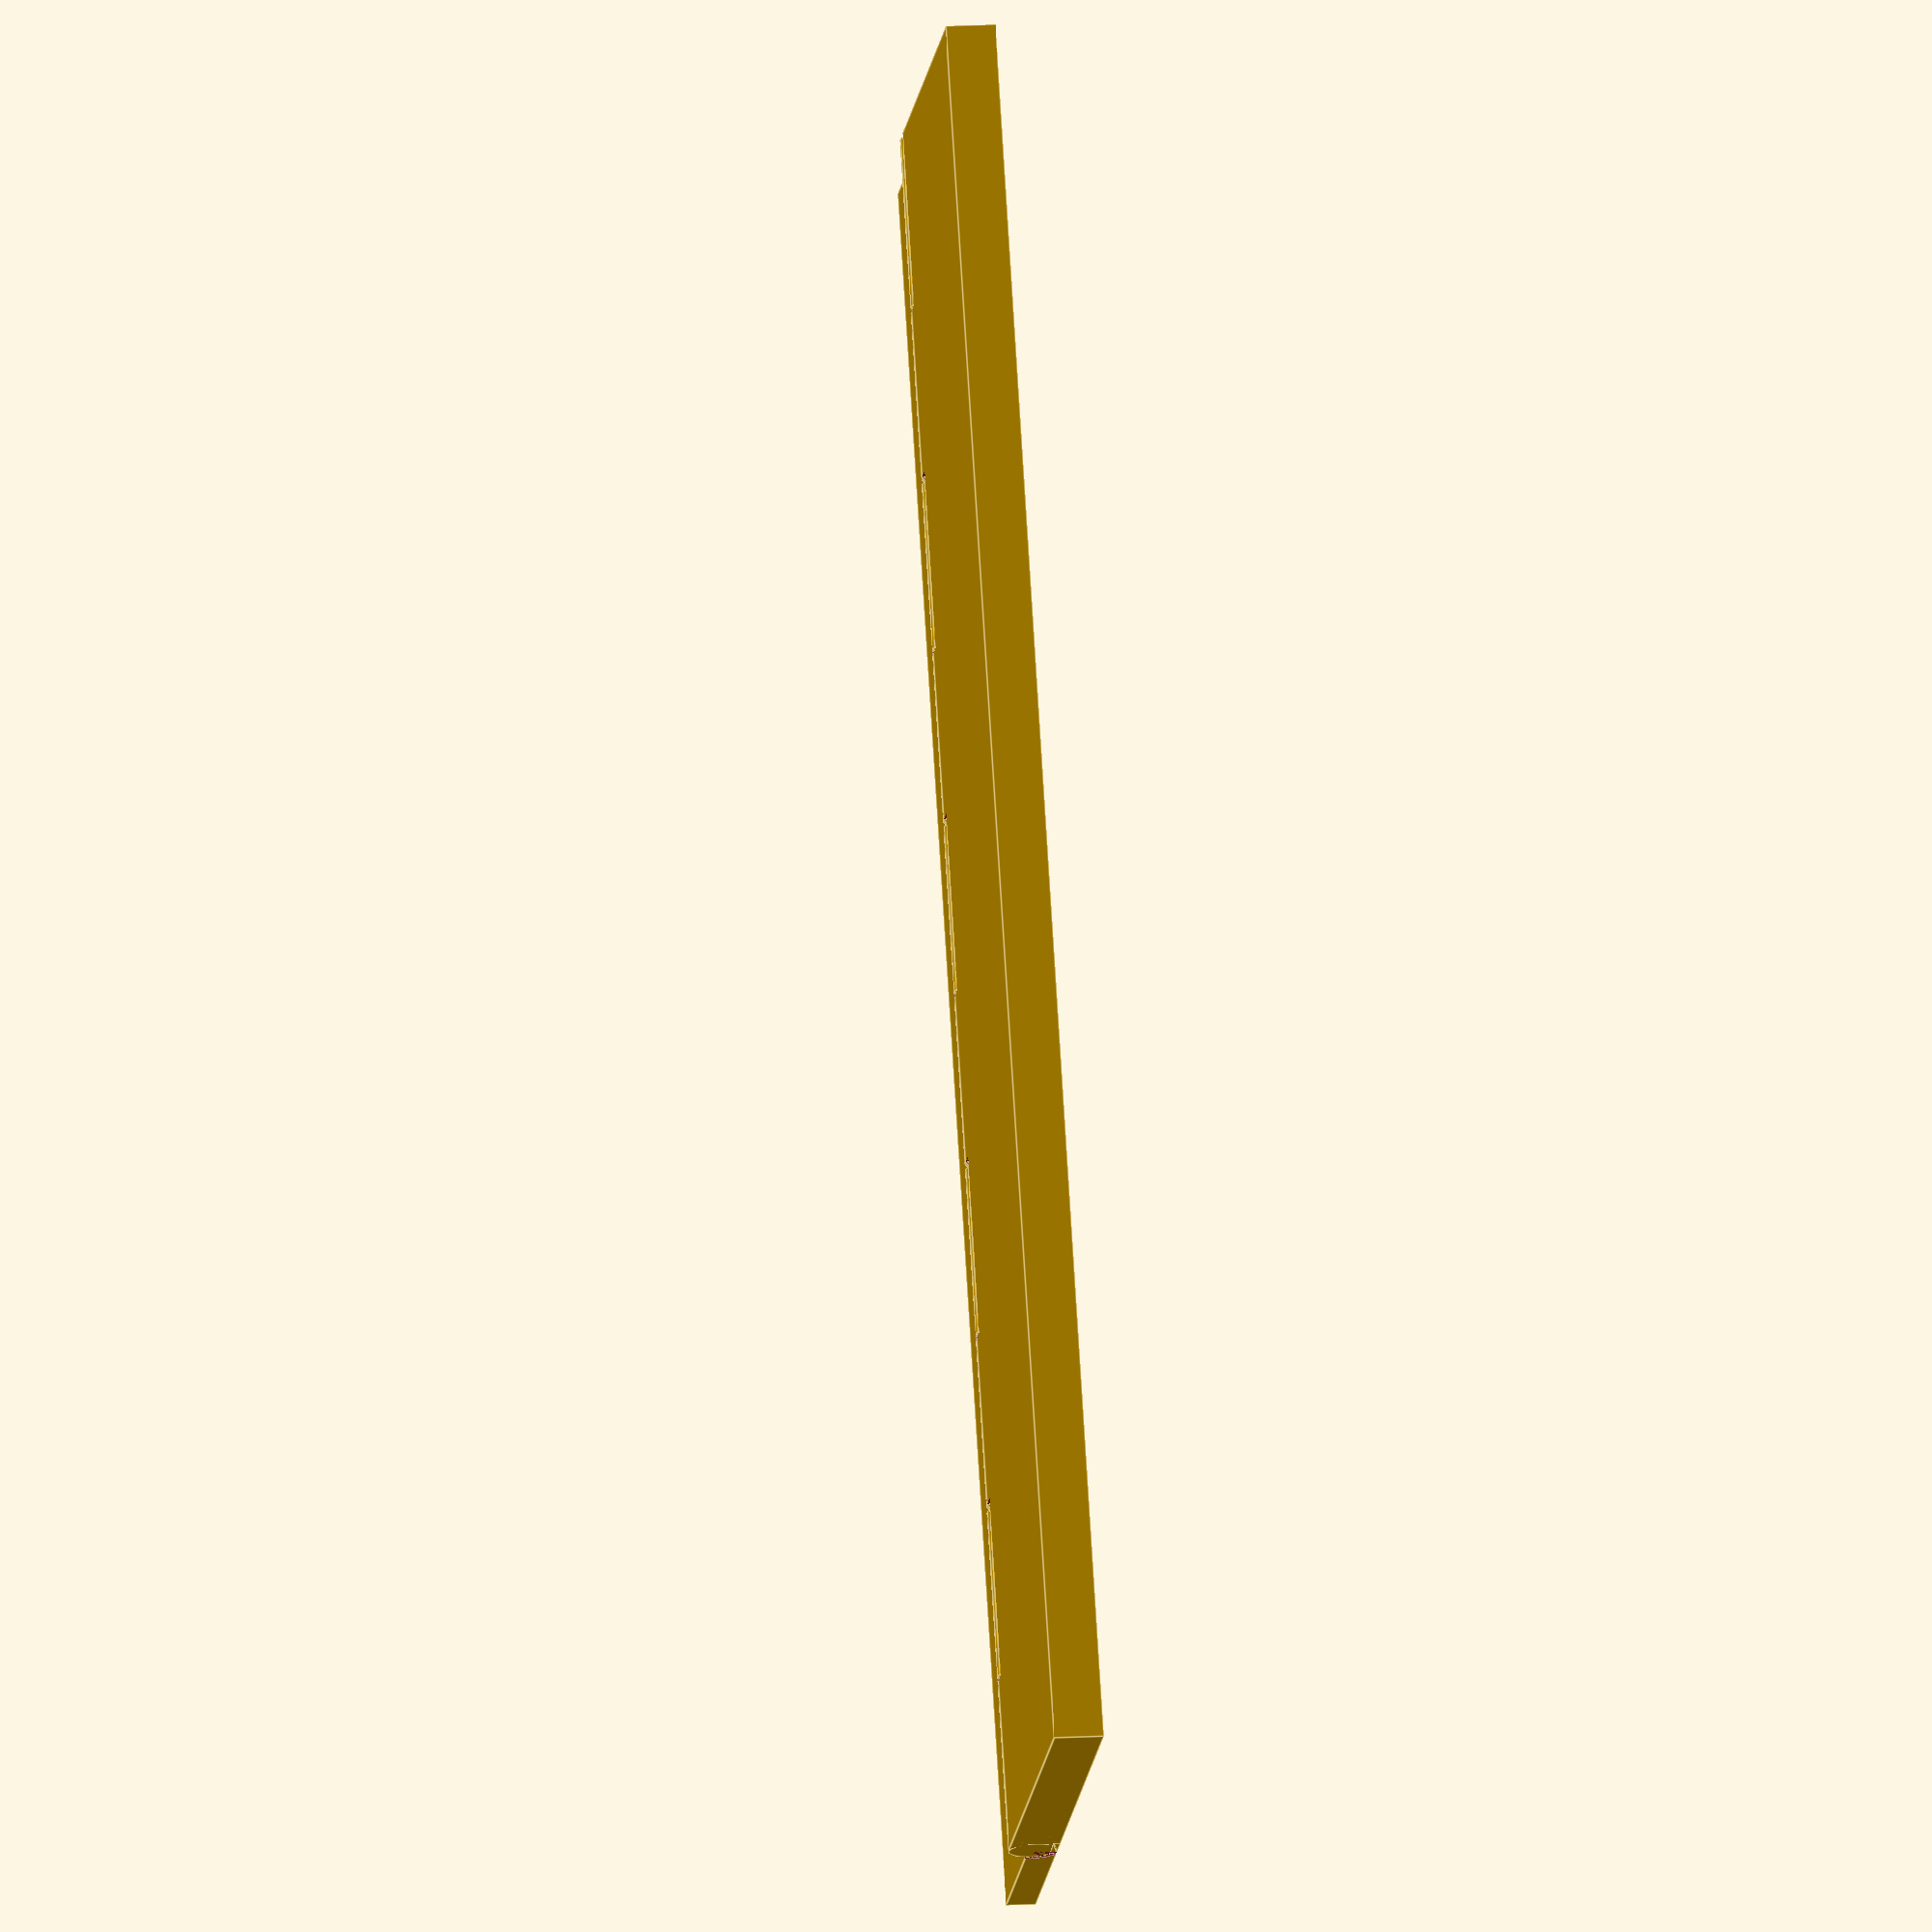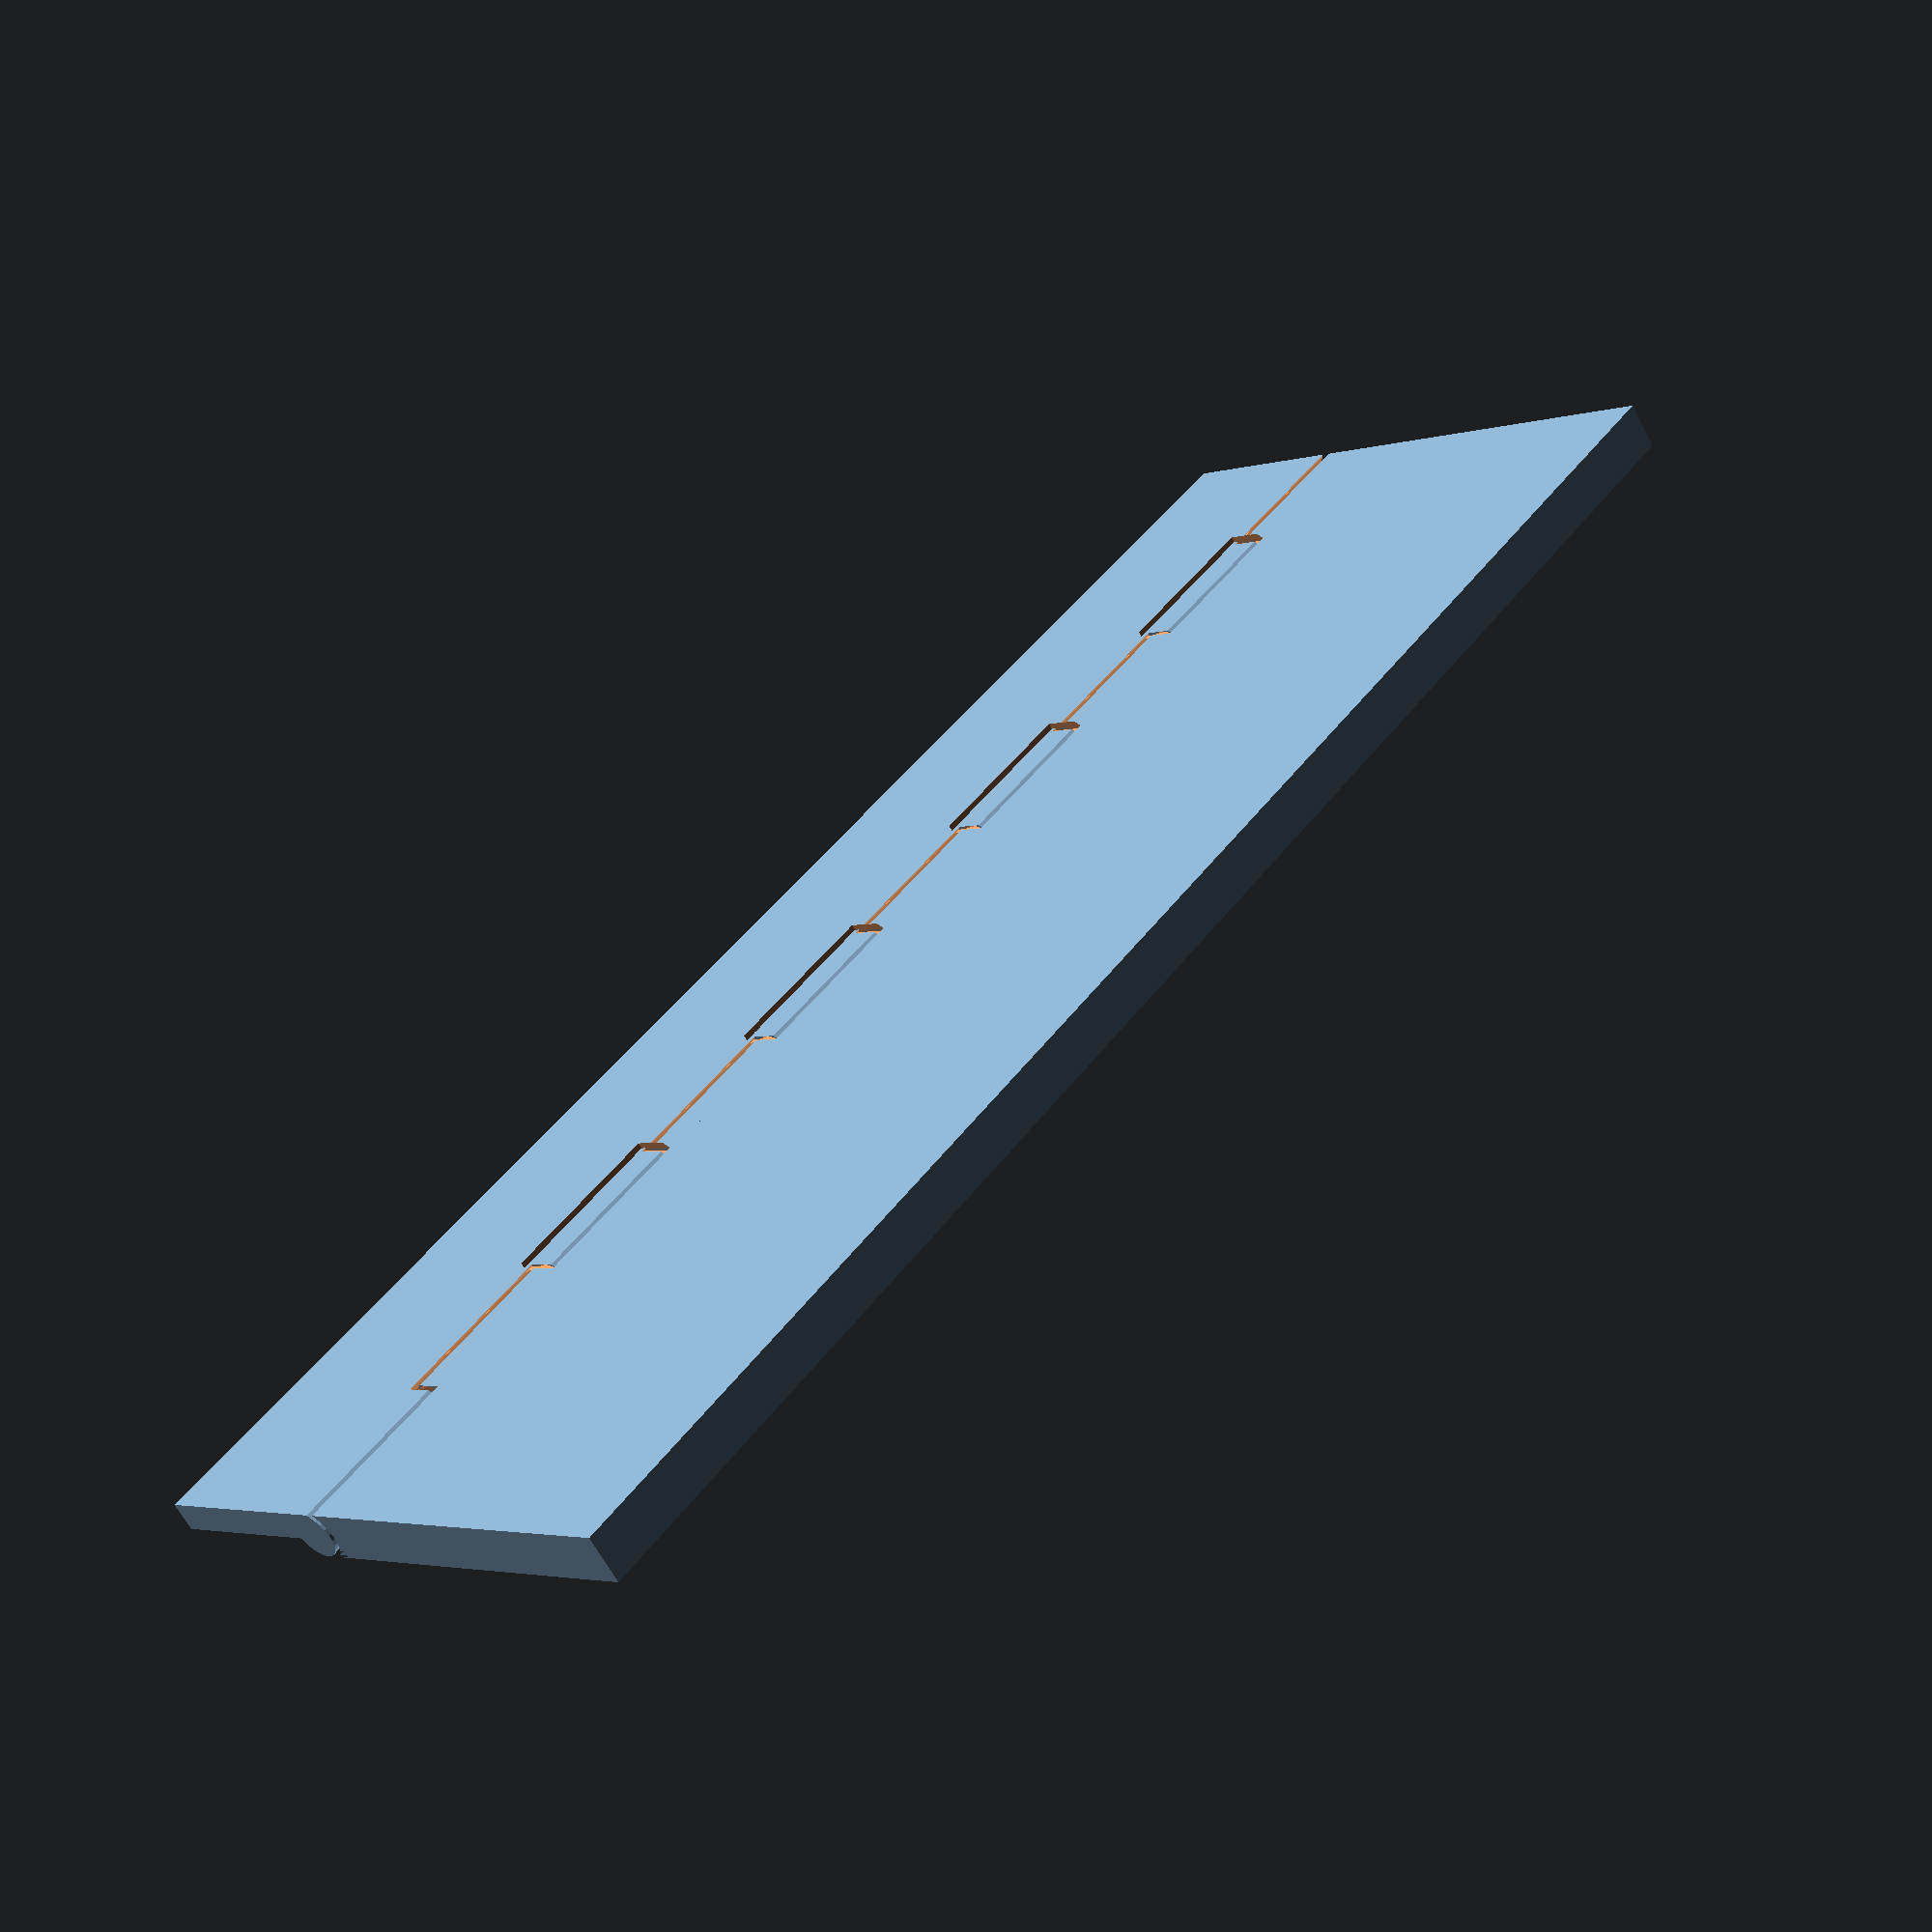
<openscad>
$fn = $preview ? 25 : 100;
EPSILON = 0.01;

module bottomWedge(r, d, rodH, tolerance, other) {
  wedgeH = (r + tolerance) * sin(45);
  wedgeBottom = max(r + tolerance, d);
  wedgeFlip = other ? 1 : -1;
  linear_extrude(height = rodH) polygon(
      points = [[wedgeH, wedgeFlip * -r], [wedgeH, wedgeFlip * wedgeH],
                [wedgeBottom, wedgeFlip * (wedgeH - (wedgeBottom - wedgeH))],
                [wedgeBottom, wedgeFlip * -r]]);
}

module hingeRodNegative(r, d, h, tolerance, tip, other) {
  difference() {
    translate([ 0, 0, d ]) rotate([ 0, 90, 0 ]) {
      translate([ 0, 0, -tolerance / 2 ]) {
        rodH = h + (tip ? tolerance / 2 : 0) + tolerance / 2;
        cylinder(r = r + tolerance, h = rodH);
        bottomWedge(r, d, rodH, tolerance, other);
      }
      if (tip) {
        translate([ 0, 0, h ]) cylinder(r = r, h = tolerance + 0.01);
        translate([ 0, 0, h + tolerance ])
            cylinder(r1 = r, r2 = 0, h = r + tolerance);
      } else {
        translate([ 0, 0, h ]) cylinder(r = r + tolerance, h = tolerance / 2);
      }
    }
    translate([ -tolerance / 2 - 0.01, other ? -r - tolerance : 0, -0.01 ])
        cube([
          h + tolerance + +0.02 + (tip ? r + tolerance * 1.5 : 0),
          r + tolerance, d + r + tolerance + 0.02
        ]);
  }
}

module hingeRod(r, d, h, tip, dip, tolerance, negative, other) {
  if (negative) {
    hingeRodNegative(r, d, h, tolerance, tip, other);
  } else {
    toleranceTip = tip ? tolerance / 2 : 0;
    toleranceDip = dip ? tolerance / 2 : 0;
    translate([ 0, 0, d ]) rotate([ 0, 90, 0 ]) difference() {
      union() {
        rodH = h - toleranceTip - toleranceDip;
        translate([ 0, 0, toleranceDip ]) {
          cylinder(r = r, h = rodH);
          bottomWedge(r, d, rodH, 0, !other);
        }
        if (tip) {
          translate([ 0, 0, h - toleranceTip - 0.01 ])
              cylinder(r1 = r, r2 = 0, h = r + 0.01);
        }
      }
      if (dip) {
        translate([ 0, 0, toleranceDip - 0.01 ])
            cylinder(r1 = r, r2 = 0, h = r + tolerance);
      }
    }
  }
}

function xor (a, b) = (a && !b) || (b && !a);

module hingeCorner(r, cornerHeight, hingeLength, pieces, other, negative,
                   tolerance) {
  startAtFirst = xor(other, negative);
  for (i = [1:pieces]) {
    if (i % 2 == (startAtFirst ? 0 : 1)) {
      translate([ hingeLength / pieces * (i - 1), 0, 0 ])
          hingeRod(r, cornerHeight, hingeLength / pieces,
                   i != pieces || cornerHeight > (hingeLength / pieces), i != 1,
                   tolerance, negative, other);
    }
  }
}

module applyHingeCorner(position = [ 0, 0, 0 ], rotation = [ 0, 0, 0 ], r = 3,
                        cornerHeight = 5, hingeLength = 15, pieces = 3,
                        tolerance = 0.3) {
  translate(position) for (i = [0:1]) {
    difference() {
      translate(-position) children(i);
      rotate(rotation) hingeCorner(r, cornerHeight, hingeLength, pieces, i == 0,
                                   true, tolerance);
    }
    rotate(rotation) hingeCorner(r, cornerHeight, hingeLength, pieces, i == 0,
                                 false, tolerance);
  }
  if ($children > 2) {
    children([2:$children - 1]);
  }
}

module applyHinges(positions, rotations, r, cornerHeight, hingeLength, pieces,
                   tolerance) {
  difference() {
    children();
    for (j = [0:1:len(positions) - 1]) {
      translate(positions[j])
          rotate([ 0, 0, rotations[j] ]) for (b = [ 0, 1 ]) {
        hingeCorner(r, cornerHeight, hingeLength, pieces, b == 0, true,
                    tolerance);
      }
    }
  }
  for (j = [0:1:len(positions) - 1]) {
    translate(positions[j]) rotate([ 0, 0, rotations[j] ]) for (b = [ 0, 1 ]) {
      hingeCorner(r, cornerHeight, hingeLength, pieces, b == 0, false,
                  tolerance);
    }
  }
}

module negativeExtraAngle(position, rotation, cornerHeight, centerHeight,
                          hingeLength, pieces, tolerance, other, angle) {
  translate(position) rotate(rotation) {
    startAtFirst = !other;
    l = (cornerHeight + tolerance - centerHeight) / tan(90 - angle / 2);
    for (i = [1:pieces]) {
      if (i % 2 == (startAtFirst ? 0 : 1)) {
        dip = i != 1;
        w = hingeLength / pieces + (dip ? 1 : 0.5) * tolerance;
        positionX = (i - 1) * hingeLength / pieces + (dip ? -tolerance / 2 : 0);
        difference() {
          translate([ positionX, 0, centerHeight ])
              rotate([ other ? -angle : angle, 0, 0 ])
                  translate([ 0, other ? -l : 0, -centerHeight ])
                      cube([ w, l, cornerHeight + tolerance ]);

          translate(
              [ positionX - 0.01, other ? -cornerHeight + 0.01 : -0.01, 0 ])
              cube([ w + 0.02, cornerHeight, 2 * cornerHeight ]);

          diffY = norm([ l, cornerHeight + tolerance ]);
          translate([
            positionX - 0.01, other ? -0.01 : -diffY - 2 * tolerance + 0.01,
            cornerHeight + 0.01
          ]) cube([ w + 0.02, diffY + 2 * tolerance, diffY ]);
        }
      }
    }
  }
}

module applyExtraAngle(positions, rotations, cornerHeight, centerHeight,
                       hingeLength, pieces, tolerance, angle) {
  difference() {
    children();
    for (j = [0:1:len(positions) - 1]) {
      negativeExtraAngle(positions[j], rotations[j], cornerHeight, centerHeight,
                         hingeLength, pieces, tolerance, false, angle);
      negativeExtraAngle(positions[j], rotations[j], cornerHeight, centerHeight,
                         hingeLength, pieces, tolerance, true, angle);
    }
  }
}

MAILBOX_SLOT_WIDTH = 177;
MAILBOX_SLOT_HEIGHT = 30;

MAILBOX_WIDTH = 80;
MAILBOX_HEIGHT = 105;          // ???
MAILBOX_DEPTH = 250;           // ???
MAILBOX_WALL_THICKNESS = 2.5;  // ???
module mailbox() {
  color([ 0.8, 0.8, 0.8 ]) difference() {
    cube([ MAILBOX_WIDTH, MAILBOX_DEPTH, MAILBOX_HEIGHT ], center = true);
    // Inside
    translate([ 0, MAILBOX_WALL_THICKNESS * -1, 0 ]) cube(
        [
          (MAILBOX_WIDTH - MAILBOX_WALL_THICKNESS), MAILBOX_DEPTH,
          (MAILBOX_HEIGHT - MAILBOX_WALL_THICKNESS)
        ],
        center = true);
    // Mail slot
    translate([
      0, (MAILBOX_DEPTH / 2 - 10), (MAILBOX_HEIGHT - MAILBOX_SLOT_HEIGHT) / 2 -
      MAILBOX_WALL_THICKNESS
    ]) cube([ MAILBOX_SLOT_WIDTH, 50, MAILBOX_SLOT_HEIGHT ], center = true);
  }
}

REED_SWITCH_DIAMETER = 3;
REED_SWITCH_LENGTH = 27;
REED_SWITCH_WIRE_DIAMETER = 1.5;
REED_SWITCH_WIRE_LENGTH = 10;
REED_SWITCH_CONNECTOR_WIRE_DIAMETER = 2.2;

REED_SWITCH_HOLDER_HEIGHT = 15;
REED_SWITCH_HOLDER_WIDTH = 50;
REED_SWITCH_HOLDER_THICKNESS = REED_SWITCH_DIAMETER / 2 + 0.5;
REED_SWITCH_PLUG_HOLE_DIAMETER = 3;
REED_SWITCH_PLUG_HOLE_MARGIN = 2.5;

module copy_mirror(vec) {
  children();
  mirror(vec) children();
}

// mailbox();

MAGNET_HEIGHT = 3;
MAGNET_DIAMETER = 8;
MAGNET_MARGIN = 2;

FLAP_HEIGHT = MAILBOX_SLOT_HEIGHT + MAGNET_DIAMETER + MAGNET_MARGIN * 2;
FLAP_WIDTH = MAILBOX_SLOT_WIDTH;
FLAP_THICKNESS = MAGNET_HEIGHT + 2;

TOP_FLAP_WIDTH = MAILBOX_SLOT_WIDTH;
TOP_FLAP_LENGTH = 20;
TOP_FLAP_HINGE_DIAMETER = 5;
TOP_FLAP_HINGE_INNER_DIAMETER = 3;
TOP_FLAP_THICKNESS = 2;

// translate([ 0, 0, FLAP_HEIGHT / -2 - TOP_FLAP_HINGE_DIAMETER / 2 ]) {
//   difference() {
//     // flap
//     translate([ 0, (FLAP_THICKNESS) / 2, 0 ]) cube(
//         [ MAILBOX_SLOT_WIDTH, FLAP_THICKNESS, FLAP_HEIGHT ], center = true);

//     // hinge hole cutout
//     translate([ 0, TOP_FLAP_HINGE_DIAMETER / 2, FLAP_HEIGHT / 2 ])
//         rotate([ 0, 90, 0 ])
//             cylinder(h = TOP_FLAP_WIDTH + 0.1,
//                      d = TOP_FLAP_HINGE_INNER_DIAMETER, center = true);

//   // magnet cutout (inside)
//   color([ 0.8, 0, 0 ]) translate([
//     0, (MAGNET_HEIGHT) / 2 + 1.01, FLAP_HEIGHT / -2 + MAGNET_DIAMETER / 2 +
//     MAGNET_MARGIN
//   ]) rotate([ 90, 0, 0 ])
//       cylinder(h = MAGNET_HEIGHT + 0.5, d = MAGNET_DIAMETER, center =
//       true);
// }
// }

// // top part
// translate([ 0, TOP_FLAP_LENGTH / -2 + FLAP_THICKNESS, TOP_FLAP_THICKNESS / 2
// ])
//     cube([ TOP_FLAP_WIDTH, TOP_FLAP_LENGTH, TOP_FLAP_THICKNESS ],
//          center = true);

// // hinge cylinder
// translate([ 0, TOP_FLAP_HINGE_DIAMETER / 2, TOP_FLAP_HINGE_DIAMETER / -2 ])
//     rotate([ 0, 90, 0 ]) difference() {
//   cylinder(h = TOP_FLAP_WIDTH, d = TOP_FLAP_HINGE_DIAMETER, center = true);
//   cylinder(h = TOP_FLAP_WIDTH + 0.1, d = TOP_FLAP_HINGE_INNER_DIAMETER,
//            center = true);
// }

HINGE_TOLERANCE = 0.6;
HINGE_HEIGHT = FLAP_THICKNESS;
HINGE_COUNT = 10;

difference() {
  union() {
    // magnet flap
    translate([ 0, HINGE_TOLERANCE, 0 ])
        cube([ FLAP_WIDTH, FLAP_HEIGHT, FLAP_THICKNESS ]);
    // top part
    translate([ 0, -HINGE_TOLERANCE - 20, 0 ]) cube([ FLAP_WIDTH, 20, 3 ]);
  }
  hingeCorner(HINGE_HEIGHT / 2, HINGE_HEIGHT / 2, FLAP_WIDTH, HINGE_COUNT, true,
              true, HINGE_TOLERANCE);
  negativeExtraAngle([ 0, 0, 0 ], [ 0, 0, 0 ], HINGE_HEIGHT, HINGE_HEIGHT / 2,
                     FLAP_WIDTH, HINGE_COUNT, HINGE_TOLERANCE, true, 90);
  hingeCorner(HINGE_HEIGHT / 2, HINGE_HEIGHT / 2, FLAP_WIDTH, HINGE_COUNT,
              false, true, HINGE_TOLERANCE);
  negativeExtraAngle([ 0, 0, 0 ], [ 0, 0, 0 ], HINGE_HEIGHT, HINGE_HEIGHT / 2,
                     FLAP_WIDTH, HINGE_COUNT, HINGE_TOLERANCE, false, 90);

  // magnet cutout (inside)
  translate([
    FLAP_WIDTH / 2 - MAGNET_DIAMETER / 2 + MAGNET_MARGIN,
    FLAP_HEIGHT - MAGNET_DIAMETER / 2 - MAGNET_MARGIN, MAGNET_HEIGHT / 2 + 1
  ]) color([ 0.8, 0, 0 ])
      cylinder(h = MAGNET_HEIGHT + 0.5, d = MAGNET_DIAMETER, center = true);
}
hingeCorner(HINGE_HEIGHT / 2, HINGE_HEIGHT / 2, FLAP_WIDTH, HINGE_COUNT, true,
            false, HINGE_TOLERANCE);
hingeCorner(HINGE_HEIGHT / 2, HINGE_HEIGHT / 2, FLAP_WIDTH, HINGE_COUNT, false,
            false, HINGE_TOLERANCE);

</openscad>
<views>
elev=165.7 azim=240.4 roll=97.1 proj=o view=edges
elev=244.2 azim=49.6 roll=332.2 proj=p view=wireframe
</views>
